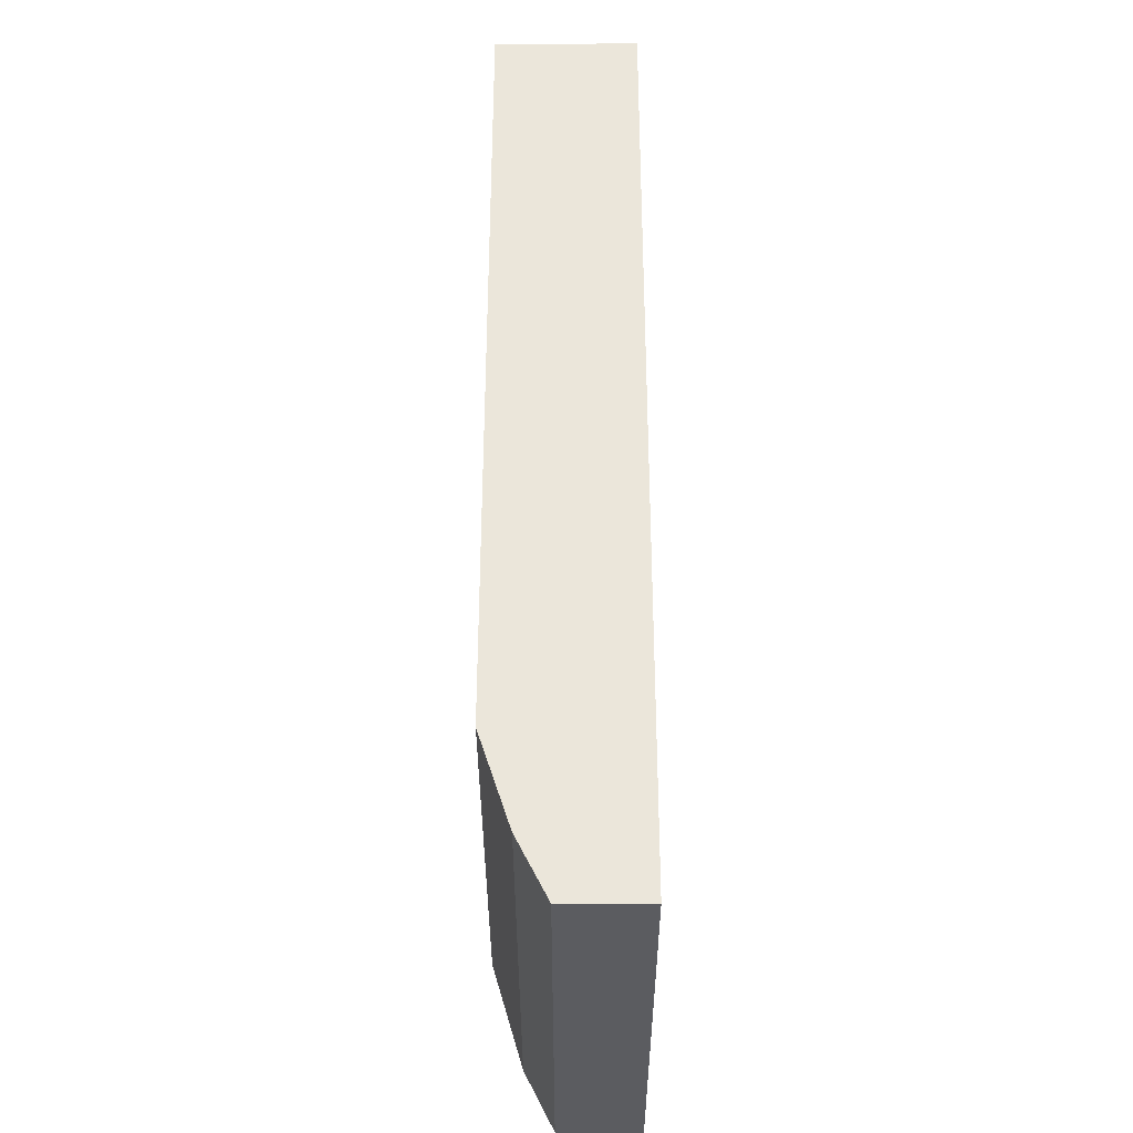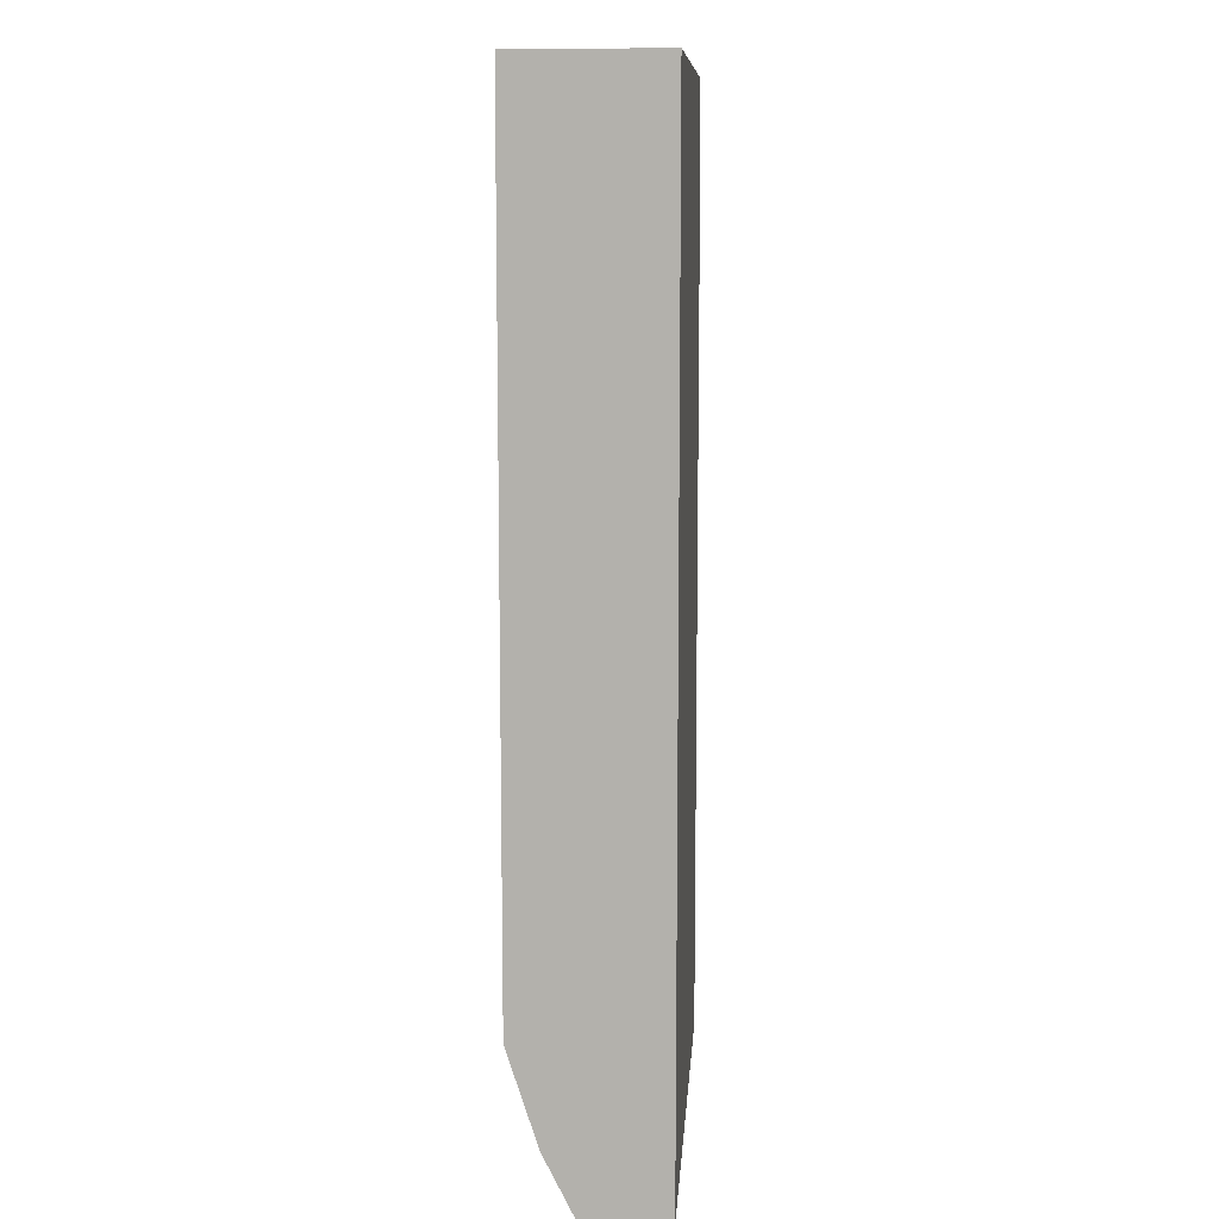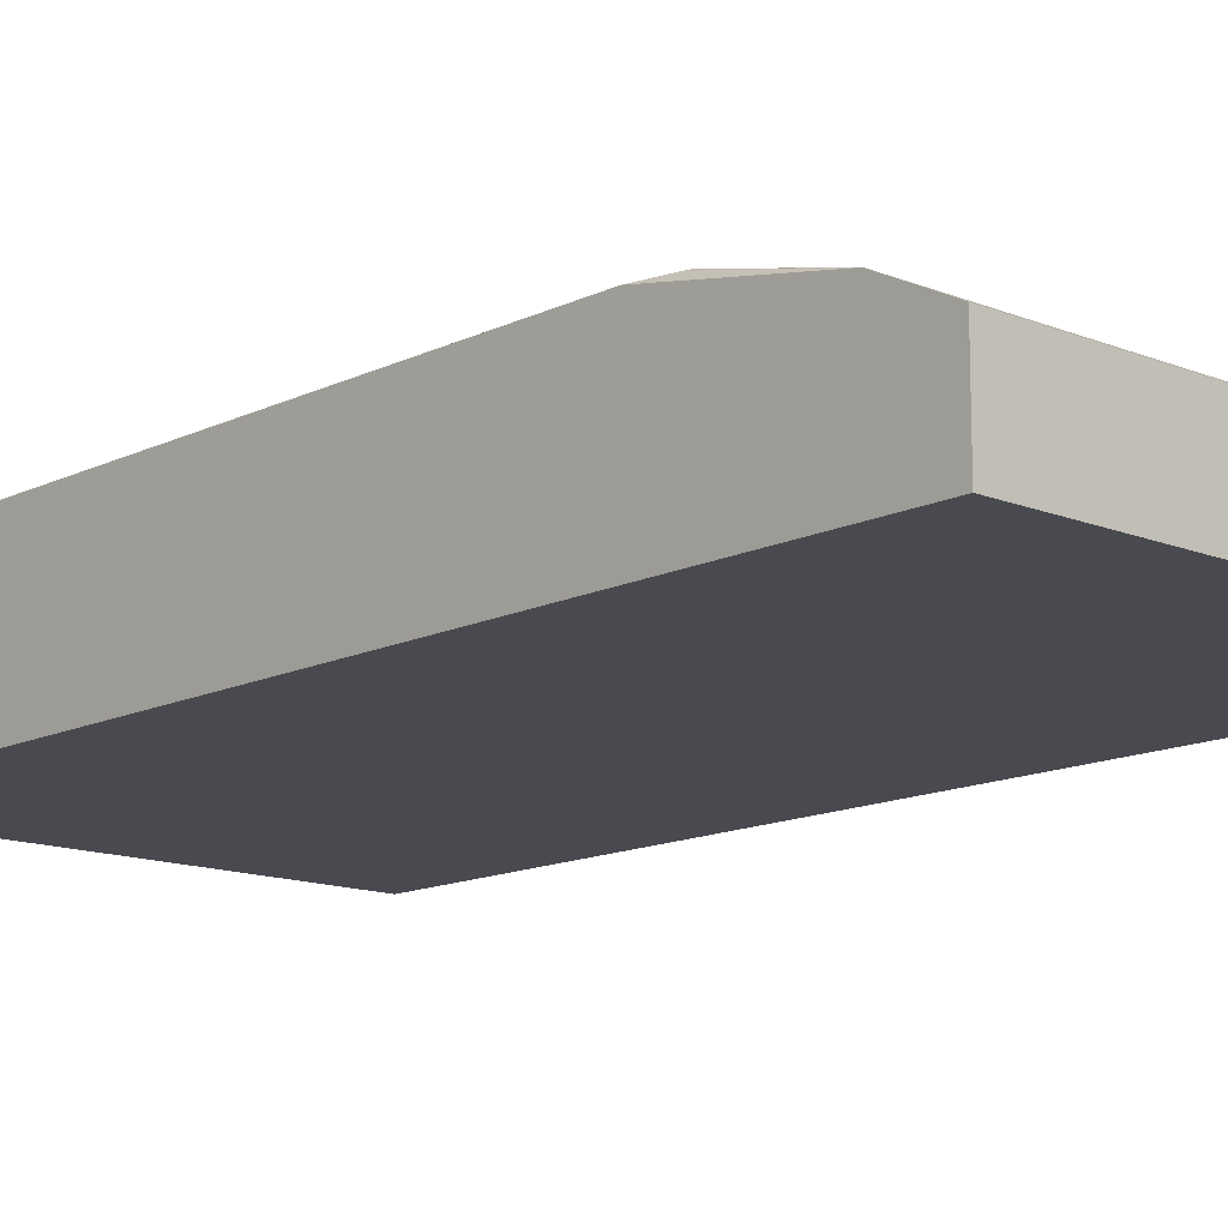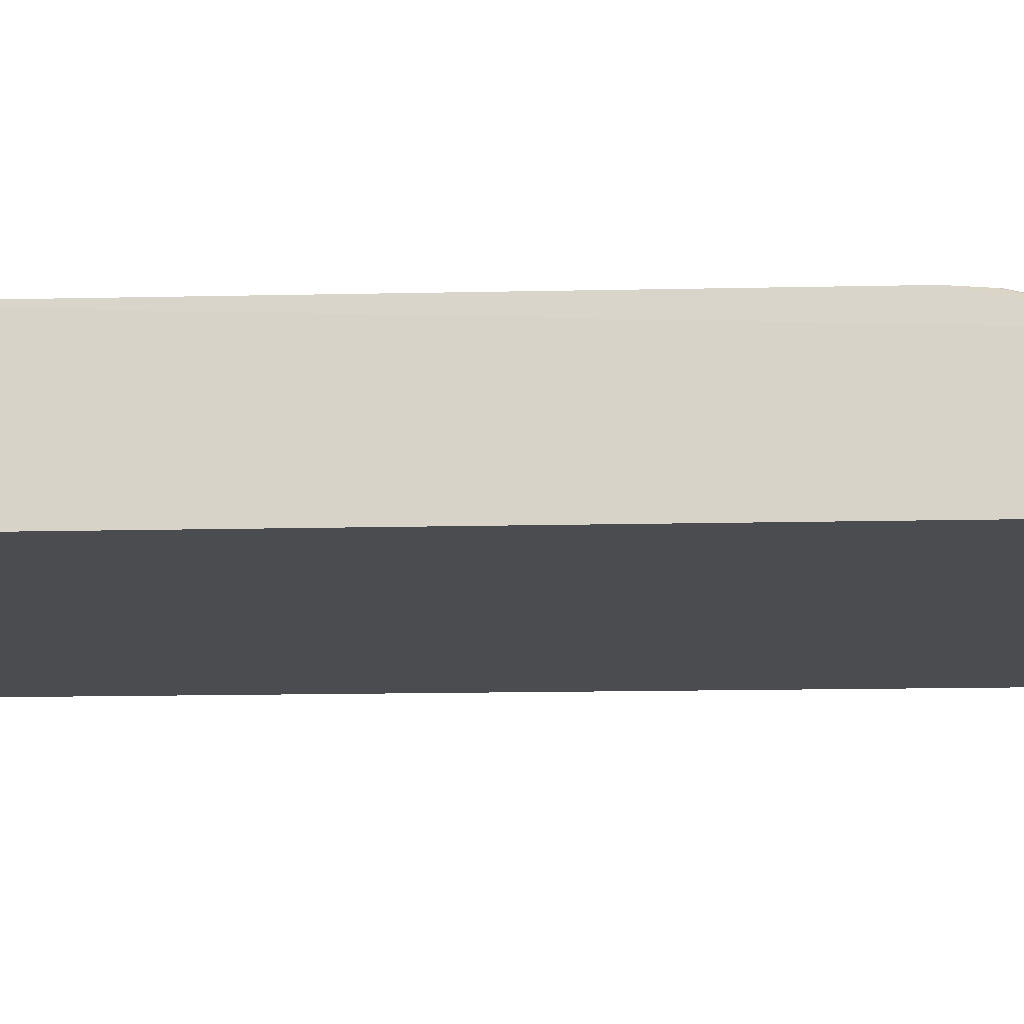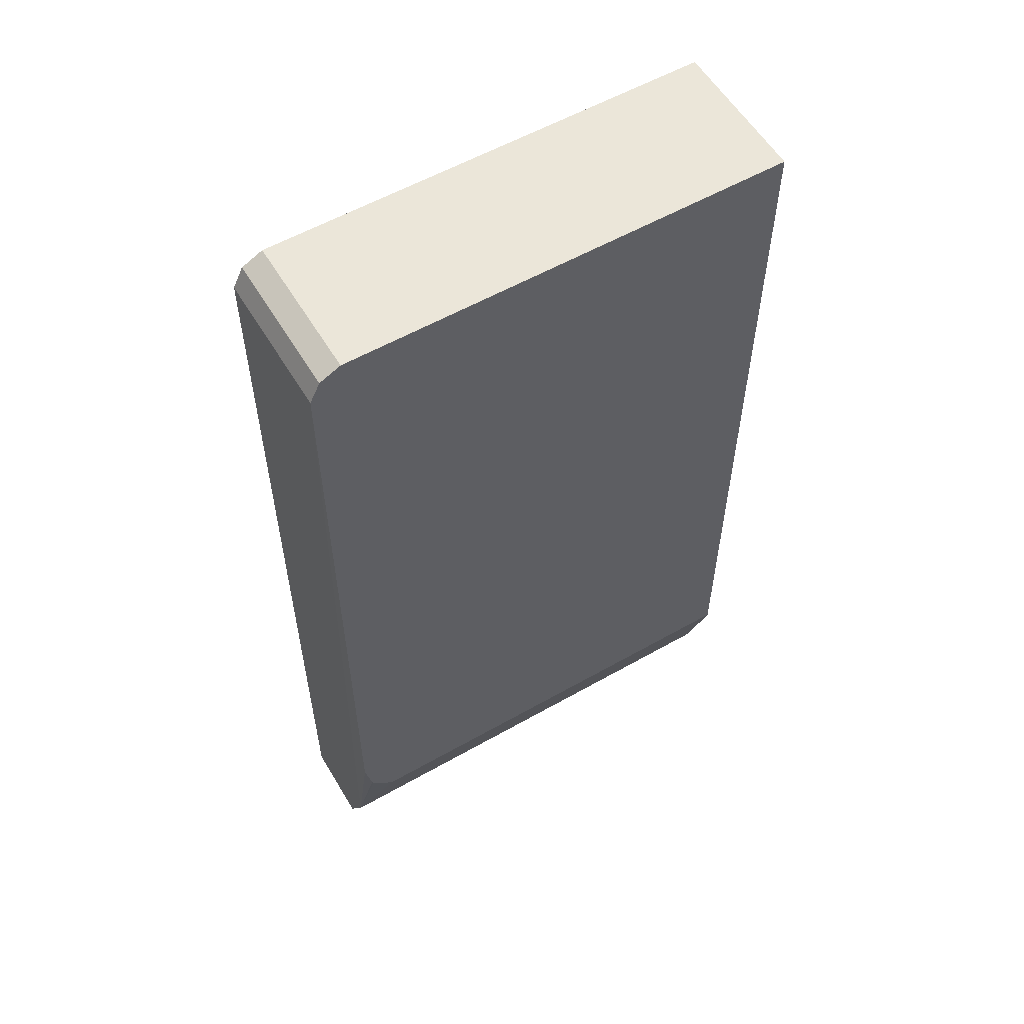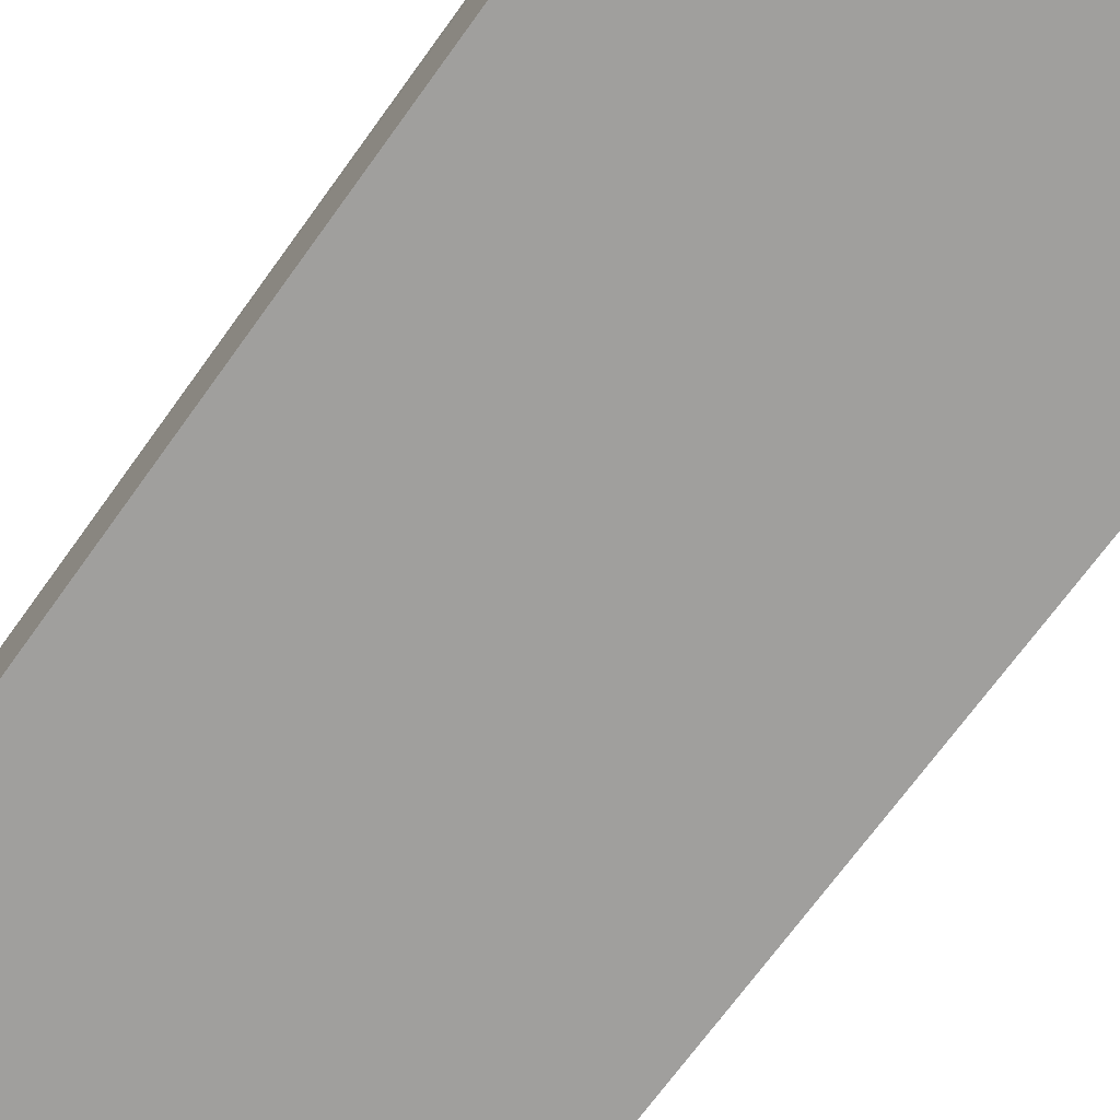
<metadata>
{"format":"obj","ext":"obj","renderer":"f3d","projection":"perspective","resolution":1024,"background":"white","views":[{"elev":-35.3,"azim":-89.9,"up":"+Z"},{"elev":10.2,"azim":-86.0,"up":"+Z"},{"elev":-13.5,"azim":137.5,"up":"+Y"},{"elev":-15.0,"azim":92.7,"up":"+Y"},{"elev":57.1,"azim":149.4,"up":"+Z"},{"elev":-71.4,"azim":144.0,"up":"+Y"}]}
</metadata>
<code>
v 0.2481 0.07345 0.4905
v 0.4904 0.07345 0.4905
v 0.2481 0.1519 0.4905
v 0.2481 0.07345 -0.03312
v 0.5017 0.07345 0.4848
v 0.4904 0.1519 0.4905
v 0.2481 0.1519 0.05145
v 0.2481 0.1187 -0.03312
v 0.5077 0.07345 -0.03312
v 0.5017 0.1519 0.4848
v 0.5073 0.07345 0.4735
v 0.5072 0.1519 0.4737
v 0.4904 0.1519 0.05145
v 0.2481 0.1353 4.171e-05
v 0.2481 0.1296 -0.01128
v 0.5077 0.1187 -0.03312
v 0.5077 0.07345 0.08168
v 0.5077 0.1183 -0.03312
v 0.5073 0.1519 0.4735
v 0.4957 0.1519 0.05672
v 0.5077 0.1353 4.171e-05
v 0.5077 0.1351 -0.0003683
v 0.5077 0.1266 -0.01728
v 0.5077 0.1188 -0.03301
v 0.5077 0.07893 0.07897
v 0.5077 0.0902 0.07333
v 0.5077 0.124 0.02259
v 0.5077 0.1298 0.01106
v 0.5073 0.1519 0.08491
v 0.5028 0.1519 0.0638
v 0.5035 0.1519 0.0661
f 13 20 21
f 11 17 19
f 11 19 12
f 9 25 17
f 9 26 25
f 9 24 23
f 9 28 27
f 9 21 28
f 9 22 21
f 9 23 22
f 14 21 22
f 9 27 26
f 14 22 15
f 19 26 27
f 15 22 23
f 16 23 24
f 16 24 18
f 17 25 19
f 19 25 26
f 19 27 28
f 19 28 21
f 19 21 29
f 20 30 21
f 21 30 31
f 21 31 29
f 9 18 24
f 15 23 16
f 8 15 16
f 7 21 14
f 1 4 9
f 7 13 21
f 1 2 6
f 1 6 3
f 1 3 7
f 1 7 14
f 1 14 15
f 1 15 8
f 1 8 4
f 1 9 17
f 1 17 11
f 1 11 5
f 2 5 10
f 2 10 6
f 1 5 2
f 3 10 12
f 5 12 10
f 5 11 12
f 4 18 9
f 4 16 18
f 4 8 16
f 3 6 10
f 3 20 13
f 3 13 7
f 3 31 30
f 3 29 31
f 3 19 29
f 3 12 19
f 3 30 20

</code>
